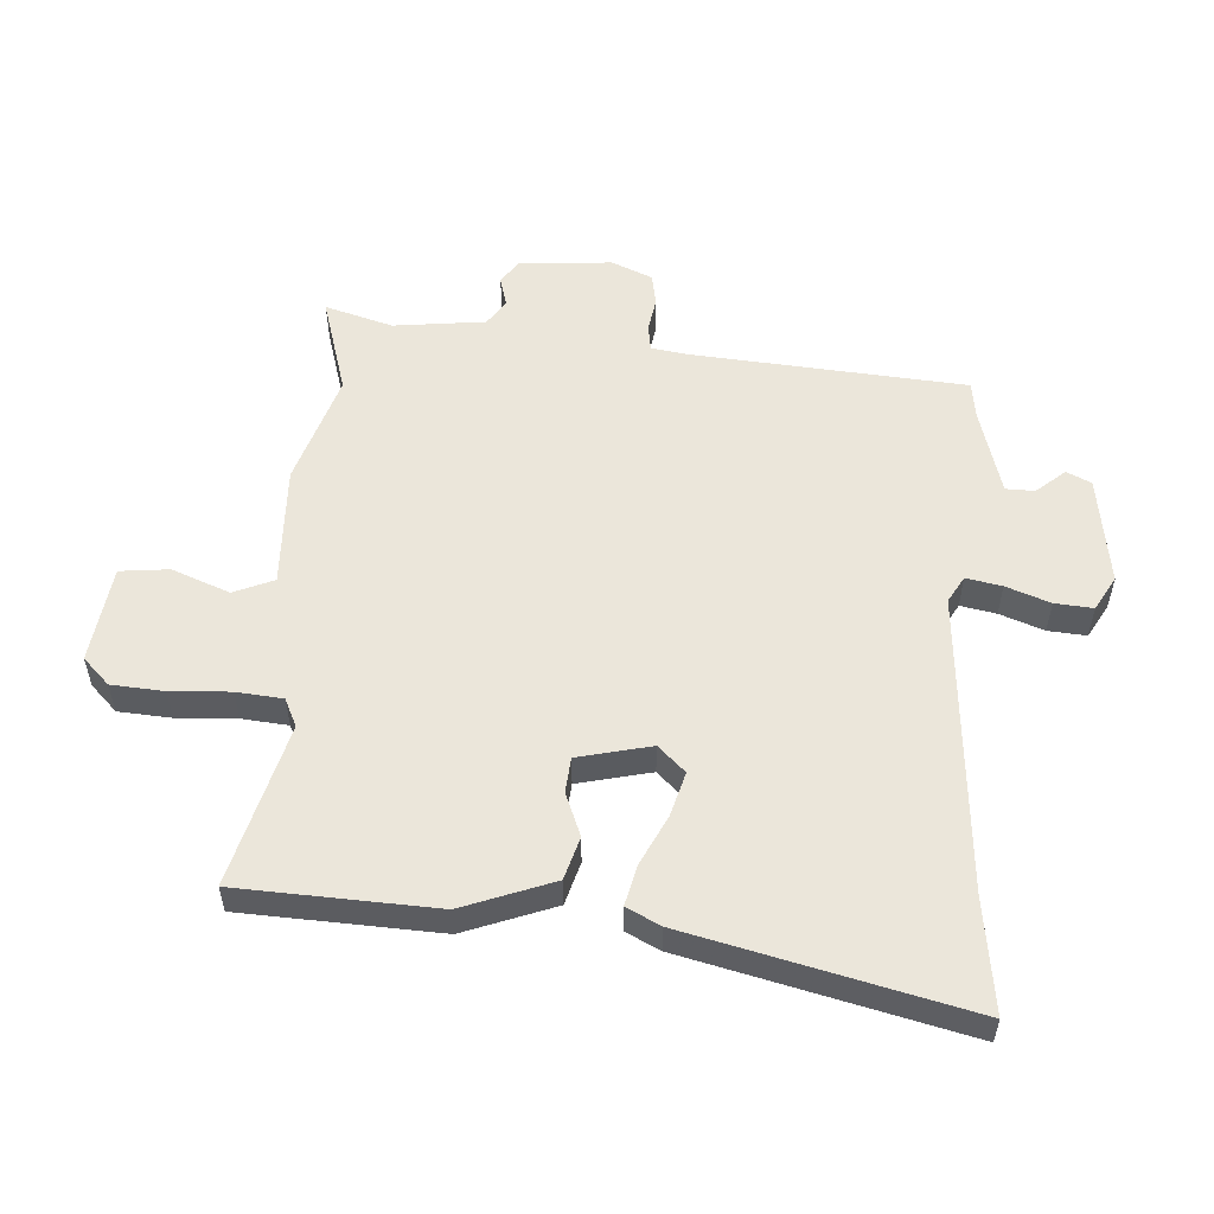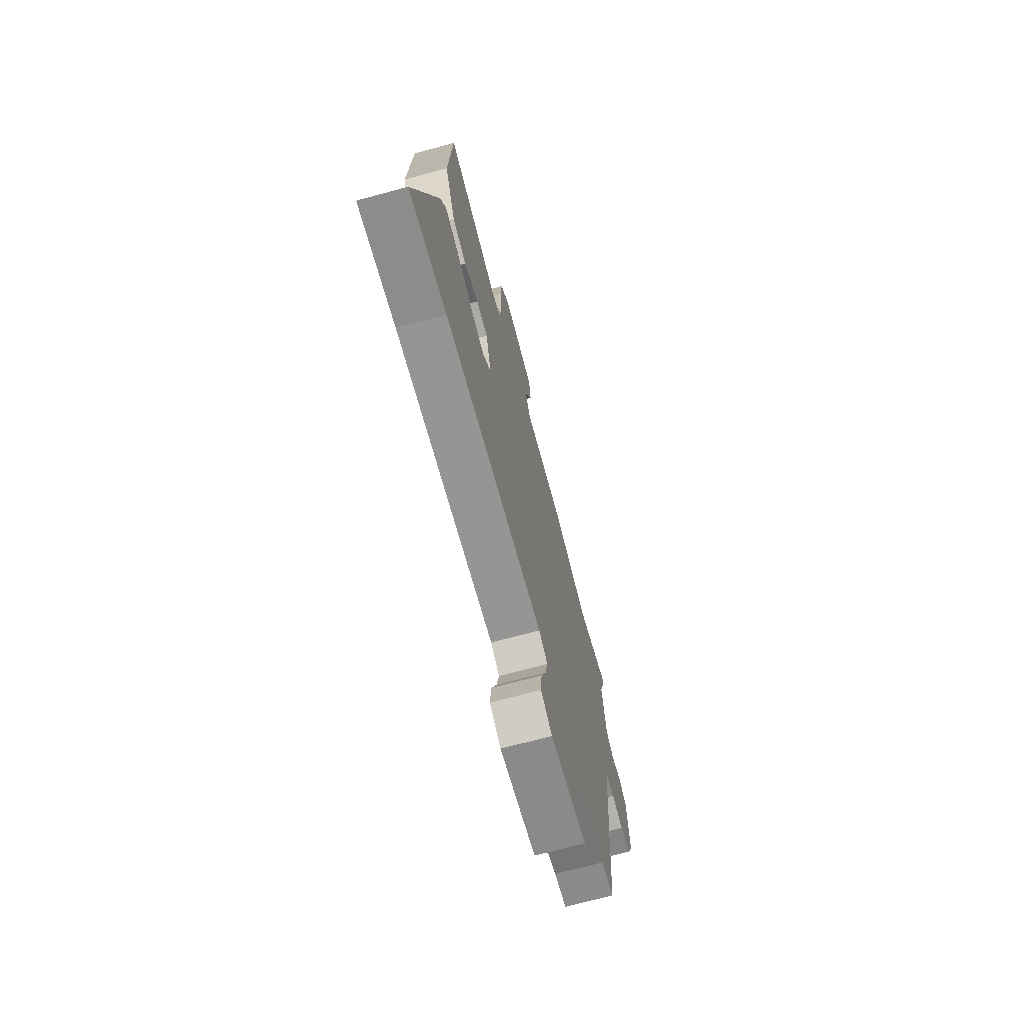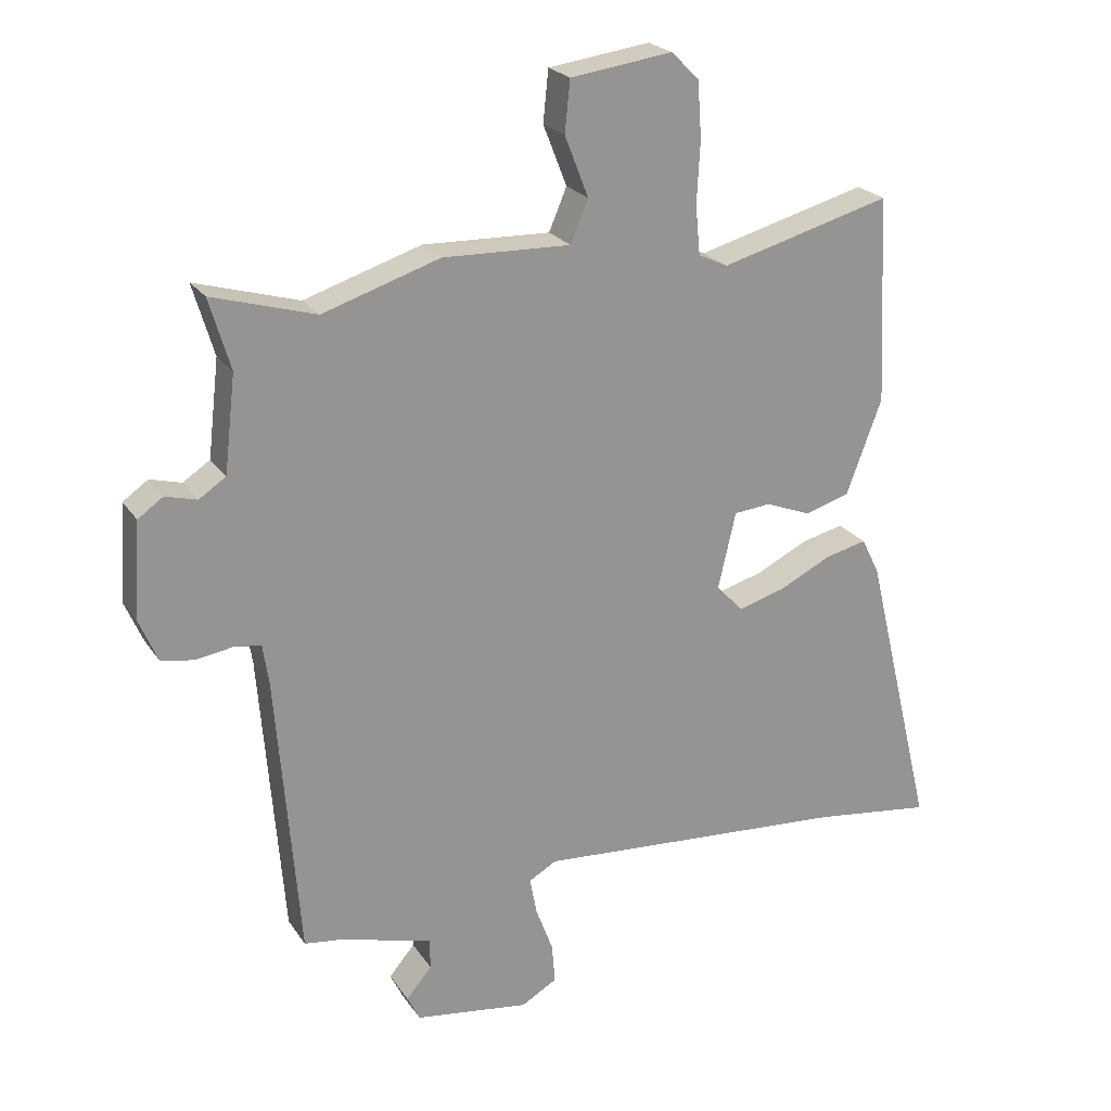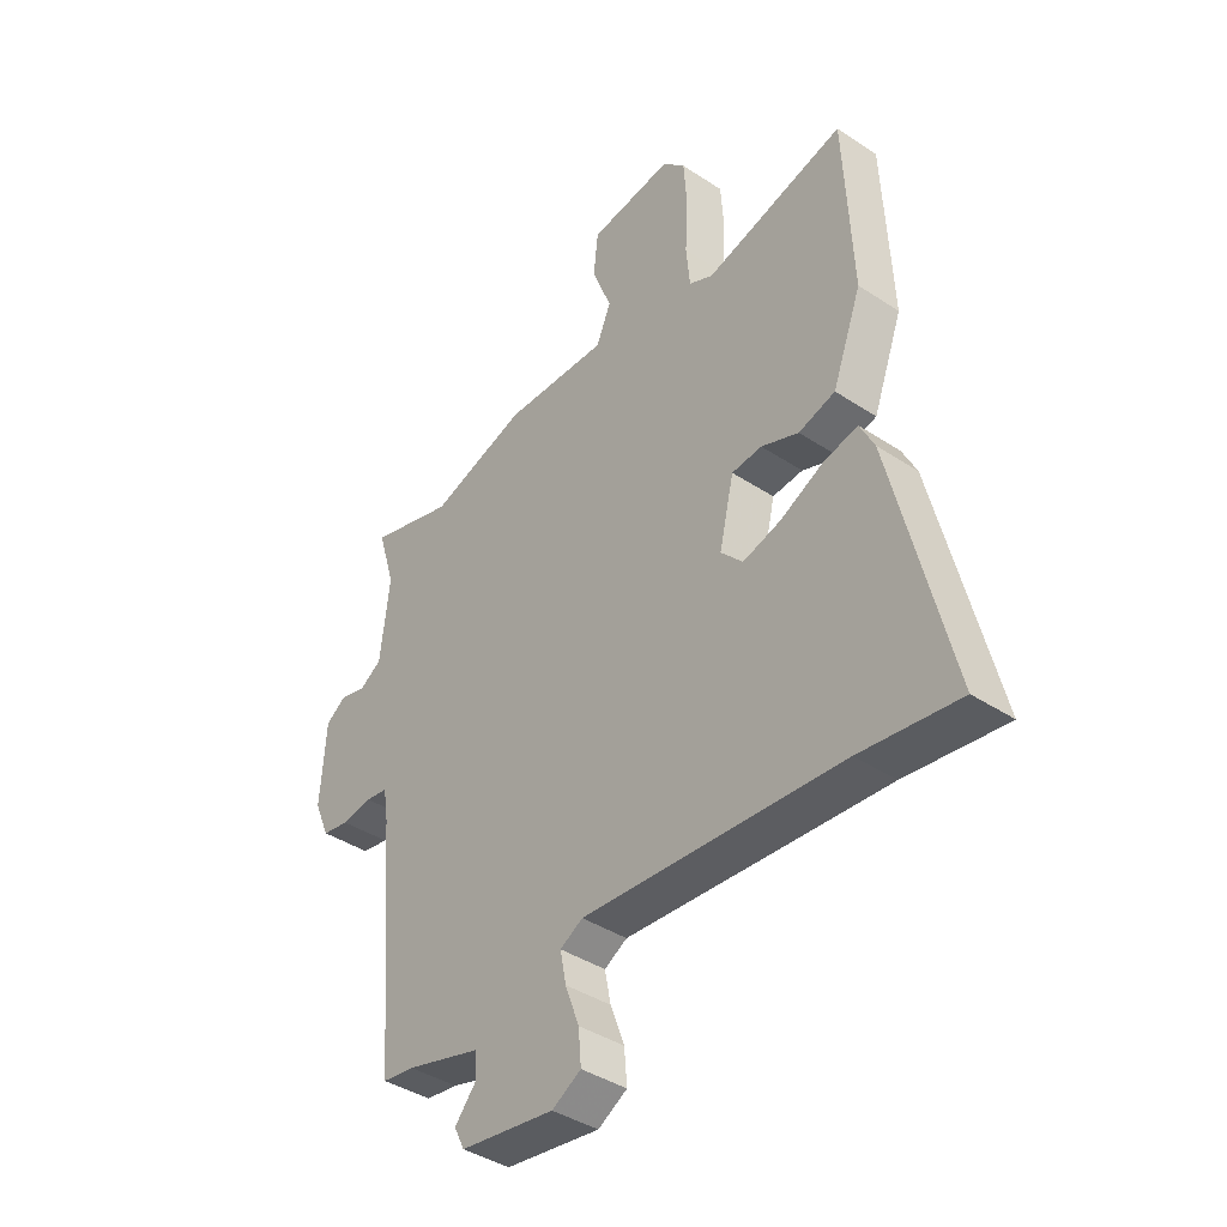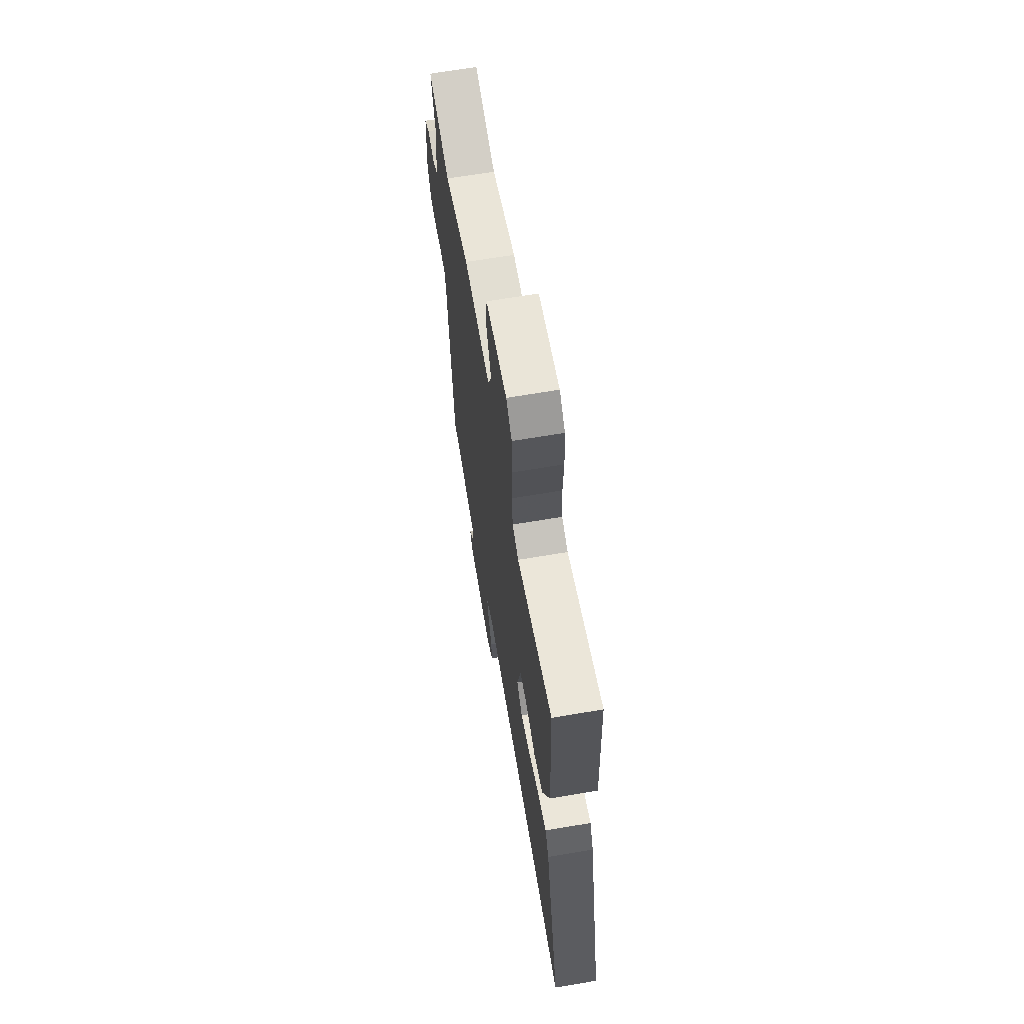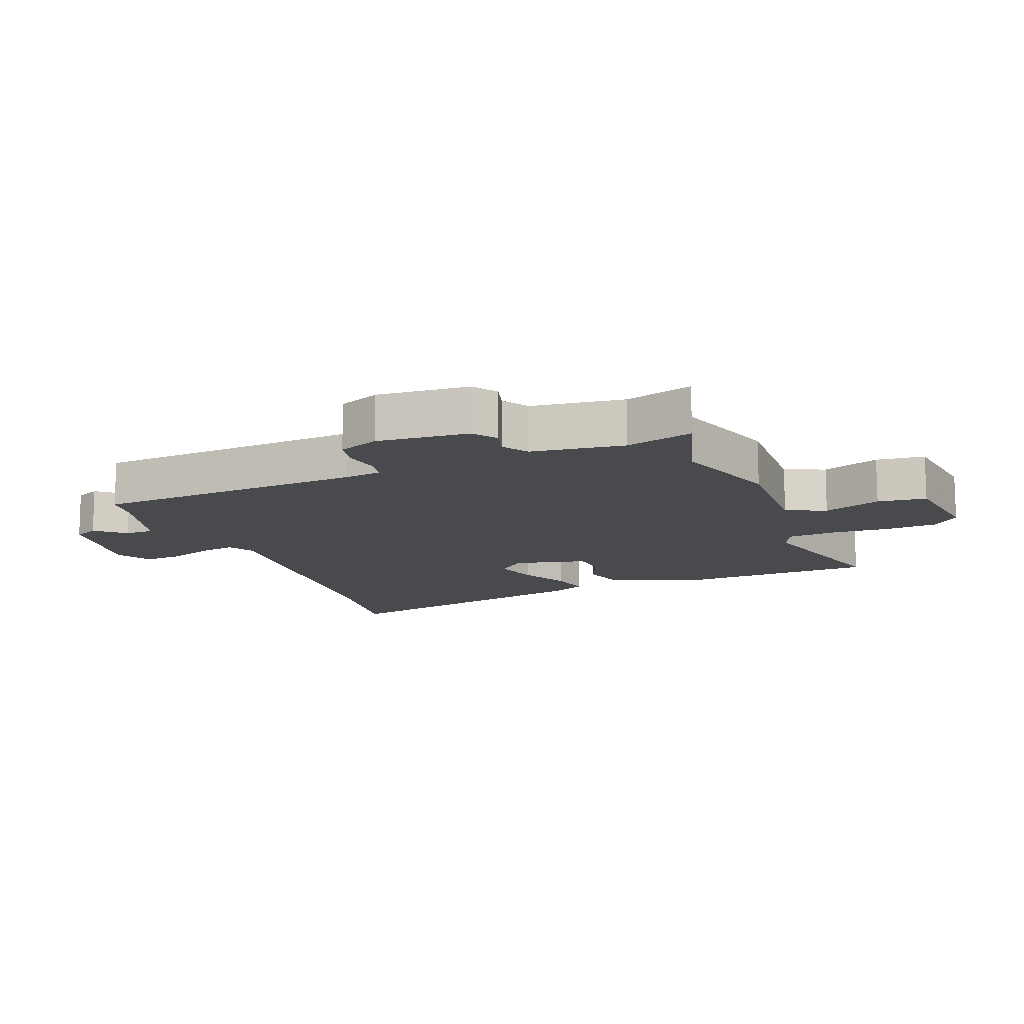
<metadata>
{"format":"obj","ext":"obj","renderer":"f3d","projection":"perspective","resolution":1024,"background":"white","views":[{"elev":54.9,"azim":93.6,"up":"+Y"},{"elev":-71.2,"azim":105.1,"up":"+Z"},{"elev":22.9,"azim":-25.2,"up":"+Z"},{"elev":-40.1,"azim":50.8,"up":"+Z"},{"elev":66.2,"azim":80.3,"up":"+Z"},{"elev":-12.9,"azim":-69.1,"up":"+Y"}]}
</metadata>
<code>
v -0.535 0.07 0.51
v -0.378 0.07 0.464
v -0.2 0.07 0.521
v -0.006 0.07 0.515
v 0.021 0.07 0.579
v -0.015 0.07 0.671
v -0.007 0.07 0.749
v 0.148 0.07 0.77
v 0.19 0.07 0.728
v 0.196 0.07 0.644
v 0.191 0.07 0.549
v 0.198 0.07 0.475
v 0.243 0.07 0.454
v 0.502 0.07 0.524
v 0.517 0.07 0.209
v 0.463 0.07 0.064
v 0.395 0.07 0.044
v 0.326 0.07 0.071
v 0.27 0.07 0.066
v 0.243 0.07 -0.051
v 0.284 0.07 -0.094
v 0.355 0.07 -0.074
v 0.434 0.07 -0.035
v 0.498 0.07 -0.02
v 0.525 0.07 -0.074
v 0.632 0.07 -0.517
v 0.45 0.07 -0.493
v -0.03 0.07 -0.458
v -0.072 0.07 -0.482
v -0.061 0.07 -0.539
v -0.035 0.07 -0.609
v -0.03 0.07 -0.67
v -0.084 0.07 -0.701
v -0.259 0.07 -0.676
v -0.278 0.07 -0.637
v -0.239 0.07 -0.591
v -0.24 0.07 -0.545
v -0.379 0.07 -0.506
v -0.438 0.07 -0.498
v -0.473 0.07 -0.063
v -0.482 0.07 -0.004
v -0.523 0.07 0.002
v -0.579 0.07 -0.007
v -0.629 0.07 0.002
v -0.657 0.07 0.067
v -0.647 0.07 0.214
v -0.609 0.07 0.241
v -0.561 0.07 0.228
v -0.52 0.07 0.255
v -0.503 0.07 0.402
v -0.535 0 0.51
v -0.378 0 0.464
v -0.2 0 0.521
v -0.006 0 0.515
v 0.021 0 0.579
v -0.015 0 0.671
v -0.007 0 0.749
v 0.148 0 0.77
v 0.19 0 0.728
v 0.196 0 0.644
v 0.191 0 0.549
v 0.198 0 0.475
v 0.243 0 0.454
v 0.502 0 0.524
v 0.517 0 0.209
v 0.463 0 0.064
v 0.395 0 0.044
v 0.326 0 0.071
v 0.27 0 0.066
v 0.243 0 -0.051
v 0.284 0 -0.094
v 0.355 0 -0.074
v 0.434 0 -0.035
v 0.498 0 -0.02
v 0.525 0 -0.074
v 0.632 0 -0.517
v 0.45 0 -0.493
v -0.03 0 -0.458
v -0.072 0 -0.482
v -0.061 0 -0.539
v -0.035 0 -0.609
v -0.03 0 -0.67
v -0.084 0 -0.701
v -0.259 0 -0.676
v -0.278 0 -0.637
v -0.239 0 -0.591
v -0.24 0 -0.545
v -0.379 0 -0.506
v -0.438 0 -0.498
v -0.473 0 -0.063
v -0.482 0 -0.004
v -0.523 0 0.002
v -0.579 0 -0.007
v -0.629 0 0.002
v -0.657 0 0.067
v -0.647 0 0.214
v -0.609 0 0.241
v -0.561 0 0.228
v -0.52 0 0.255
v -0.503 0 0.402
f 46 47 48
f 45 46 48
f 44 45 48
f 43 44 48
f 42 43 48
f 41 42 48 49
f 40 41 49 50
f 38 39 40 50
f 34 35 36
f 33 34 36
f 32 33 36
f 31 32 36
f 30 31 36
f 29 30 36 37
f 37 38 50
f 29 37 50
f 28 29 50
f 25 26 27
f 24 25 27
f 23 24 27
f 22 23 27
f 21 22 27 28
f 16 17 18
f 15 16 18
f 14 15 18
f 13 14 18
f 12 13 18 19
f 9 10 11
f 8 9 11
f 7 8 11
f 6 7 11
f 5 6 11
f 4 5 11 12
f 12 19 20
f 4 12 20
f 3 4 20
f 2 3 20
f 21 28 50
f 20 21 50
f 2 20 50
f 1 2 50
f 98 97 96
f 98 96 95
f 98 95 94
f 98 94 93
f 98 93 92
f 99 98 92 91
f 100 99 91 90
f 100 90 89 88
f 86 85 84
f 86 84 83
f 86 83 82
f 86 82 81
f 86 81 80
f 87 86 80 79
f 100 88 87
f 100 87 79
f 100 79 78
f 77 76 75
f 77 75 74
f 77 74 73
f 77 73 72
f 78 77 72 71
f 68 67 66
f 68 66 65
f 68 65 64
f 68 64 63
f 69 68 63 62
f 61 60 59
f 61 59 58
f 61 58 57
f 61 57 56
f 61 56 55
f 62 61 55 54
f 70 69 62
f 70 62 54
f 70 54 53
f 70 53 52
f 100 78 71
f 100 71 70
f 100 70 52
f 100 52 51
f 1 51 52 2
f 2 52 53 3
f 3 53 54 4
f 4 54 55 5
f 5 55 56 6
f 6 56 57 7
f 7 57 58 8
f 8 58 59 9
f 9 59 60 10
f 10 60 61 11
f 11 61 62 12
f 12 62 63 13
f 13 63 64 14
f 14 64 65 15
f 15 65 66 16
f 16 66 67 17
f 17 67 68 18
f 18 68 69 19
f 19 69 70 20
f 20 70 71 21
f 21 71 72 22
f 22 72 73 23
f 23 73 74 24
f 24 74 75 25
f 25 75 76 26
f 26 76 77 27
f 27 77 78 28
f 28 78 79 29
f 29 79 80 30
f 30 80 81 31
f 31 81 82 32
f 32 82 83 33
f 33 83 84 34
f 34 84 85 35
f 35 85 86 36
f 36 86 87 37
f 37 87 88 38
f 38 88 89 39
f 39 89 90 40
f 40 90 91 41
f 41 91 92 42
f 42 92 93 43
f 43 93 94 44
f 44 94 95 45
f 45 95 96 46
f 46 96 97 47
f 47 97 98 48
f 48 98 99 49
f 49 99 100 50
f 50 100 51 1

</code>
